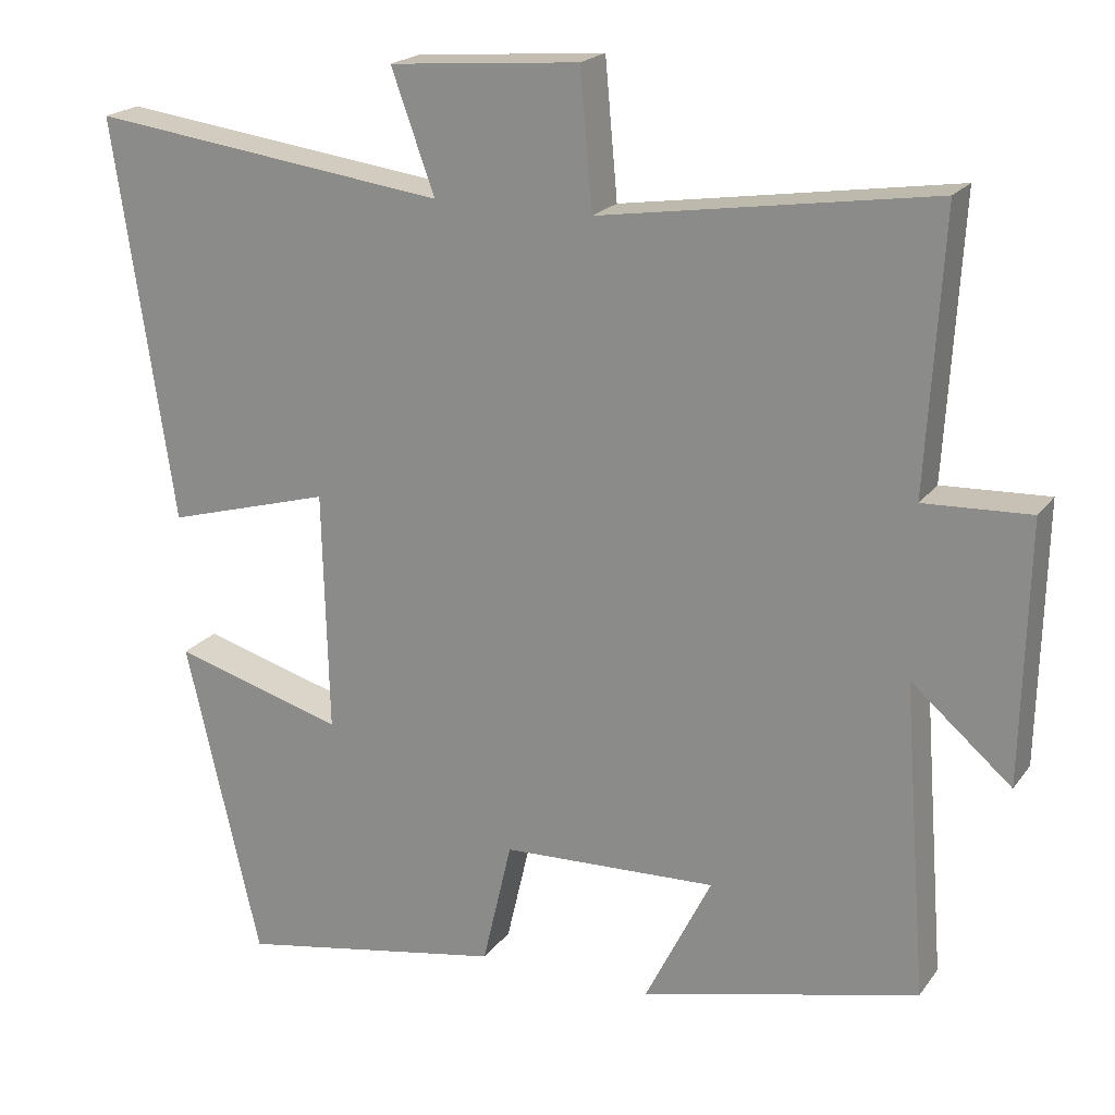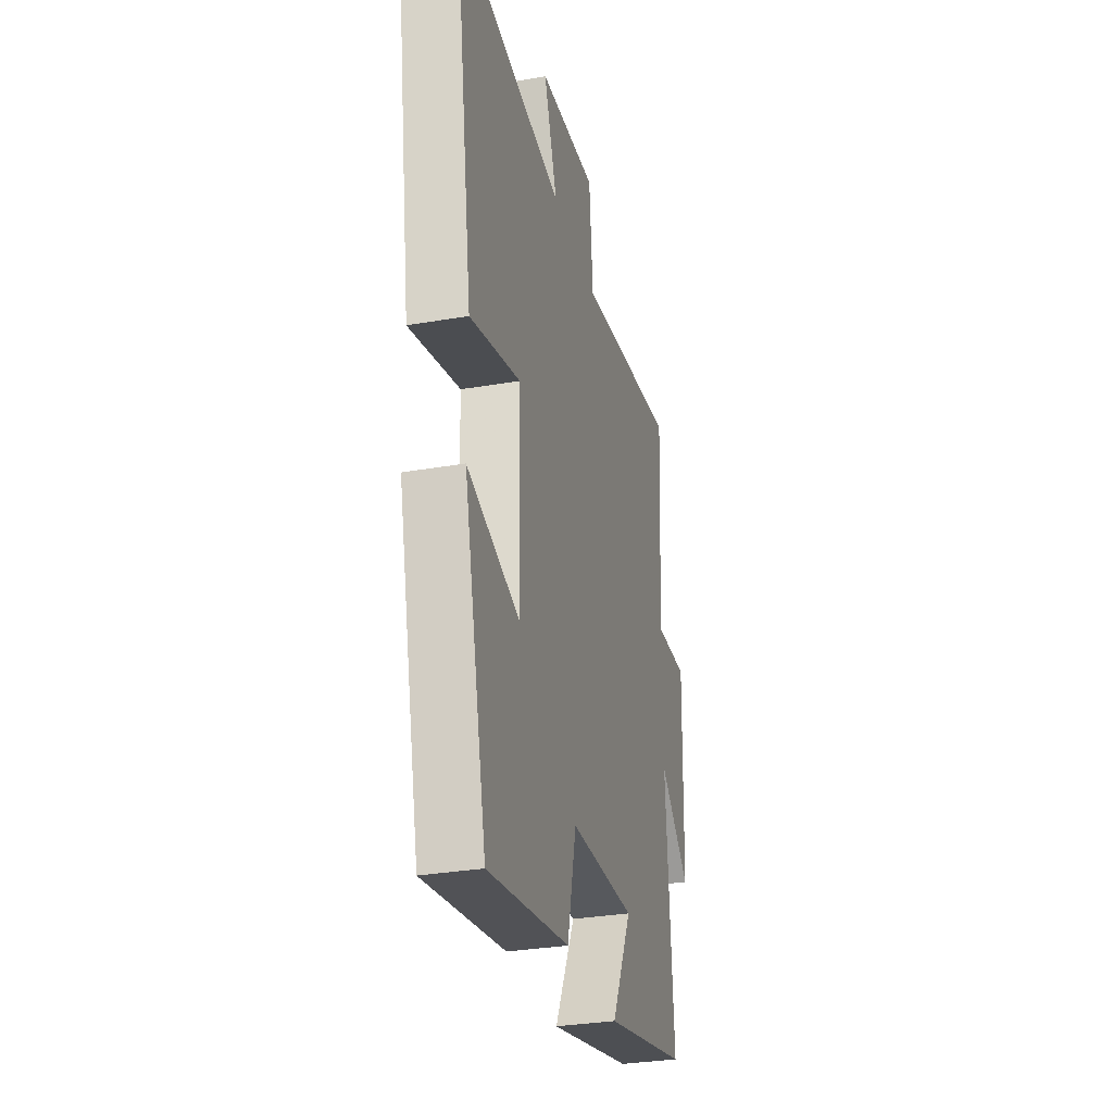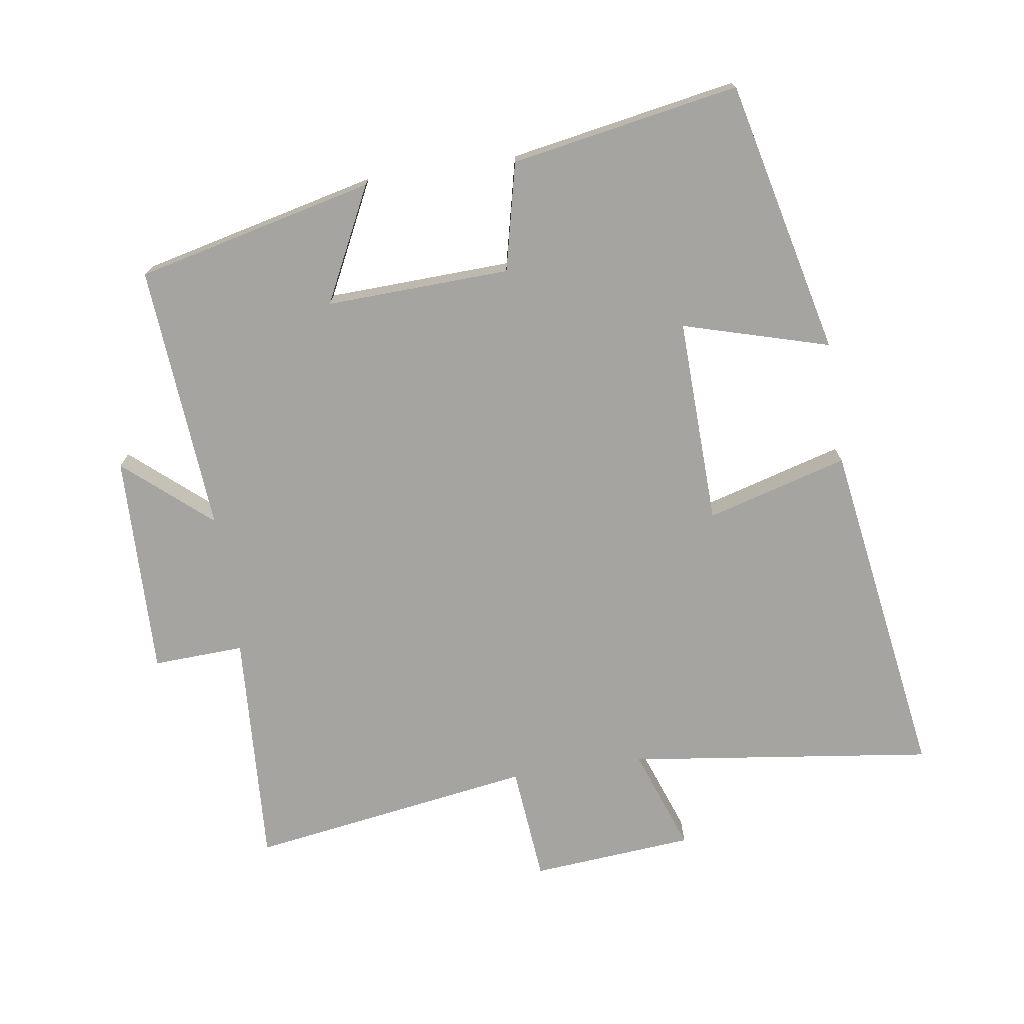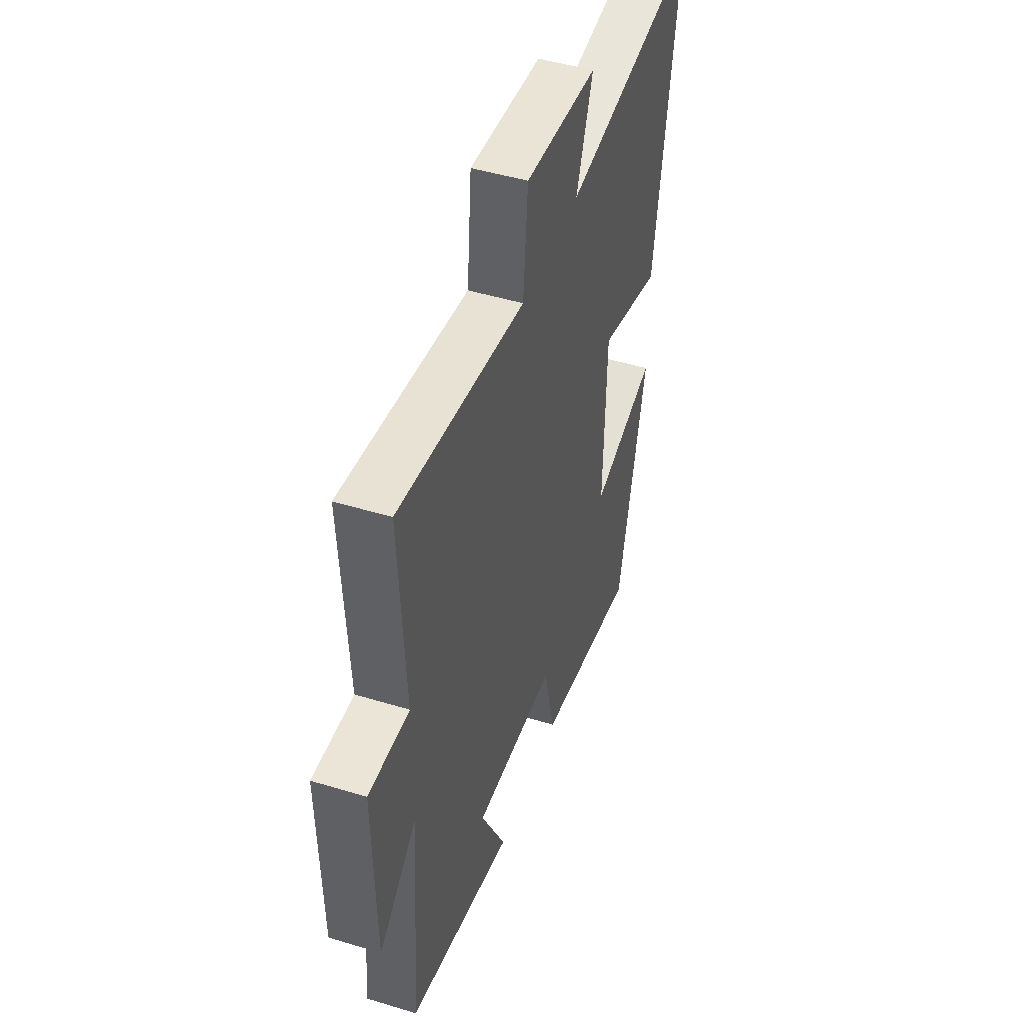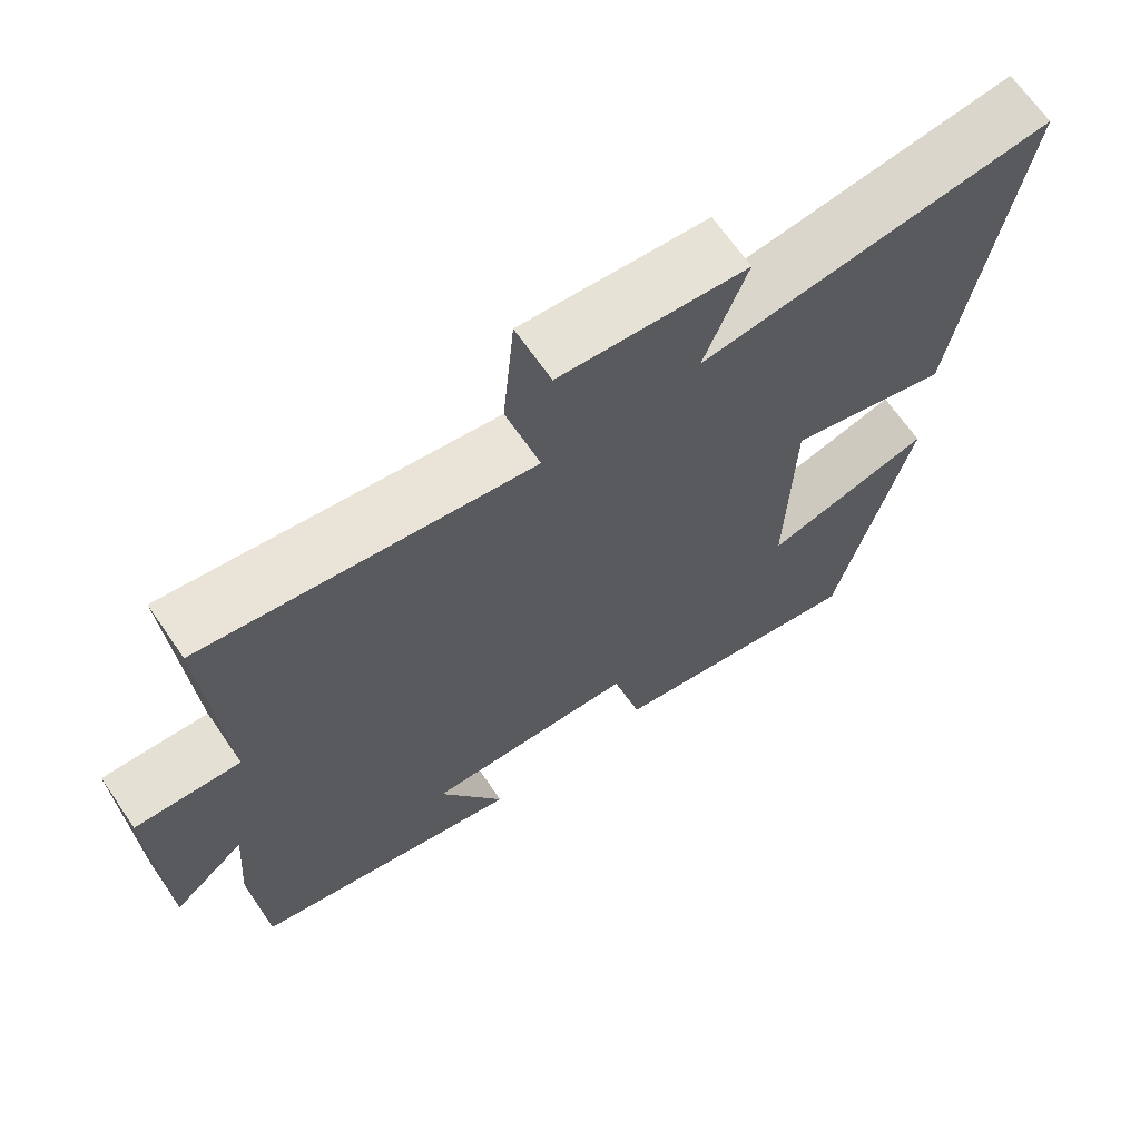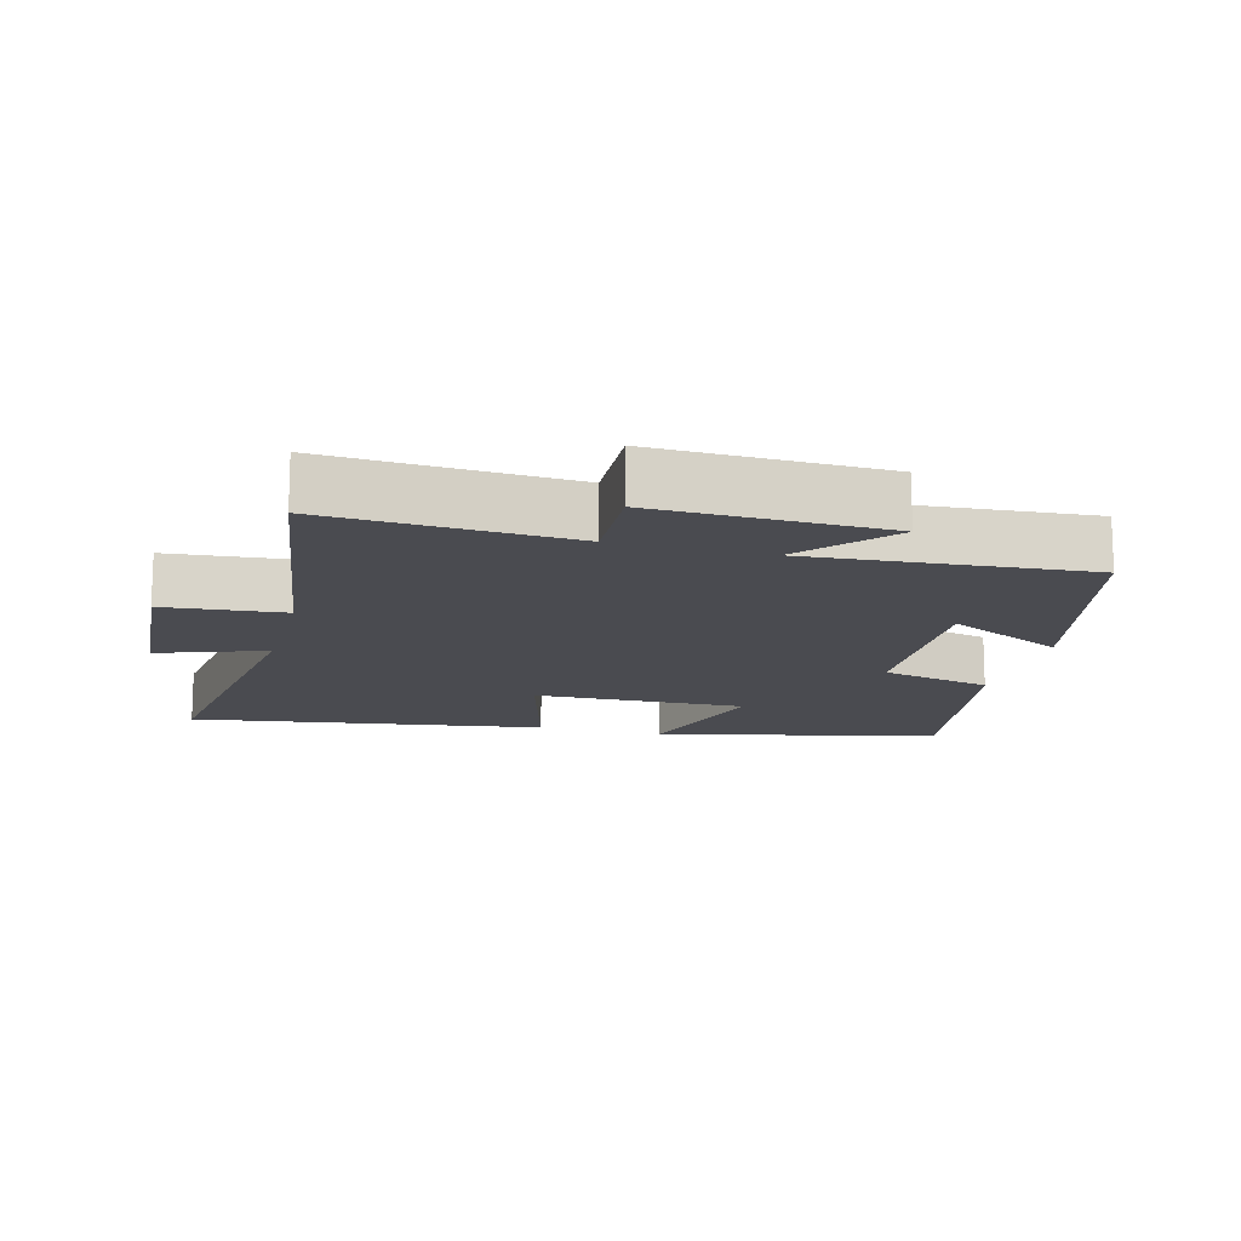
<metadata>
{"format":"obj","ext":"obj","renderer":"f3d","projection":"perspective","resolution":1024,"background":"white","views":[{"elev":20.1,"azim":25.5,"up":"+Z"},{"elev":-31.2,"azim":-76.1,"up":"+Z"},{"elev":-73.5,"azim":-171.4,"up":"+Y"},{"elev":47.3,"azim":109.0,"up":"+Z"},{"elev":67.3,"azim":145.4,"up":"+Z"},{"elev":-14.5,"azim":75.0,"up":"+Y"}]}
</metadata>
<code>
v 0.521 0.07 0.565
v 0.5 0.07 0.209
v 0.638 0.07 0.215
v 0.63 0.07 -0.121
v 0.5 0.07 -0.009
v 0.531 0.07 -0.415
v 0.171 0.07 -0.5
v 0.257 0.07 -0.327
v -0.021 0.07 -0.337
v -0.059 0.07 -0.5
v -0.404 0.07 -0.561
v -0.5 0.07 -0.147
v -0.279 0.07 -0.211
v -0.287 0.07 0.101
v -0.5 0.07 0.041
v -0.578 0.07 0.561
v -0.115 0.07 0.5
v -0.171 0.07 0.656
v 0.075 0.07 0.676
v 0.091 0.07 0.5
v 0.521 0 0.565
v 0.5 0 0.209
v 0.638 0 0.215
v 0.63 0 -0.121
v 0.5 0 -0.009
v 0.531 0 -0.415
v 0.171 0 -0.5
v 0.257 0 -0.327
v -0.021 0 -0.337
v -0.059 0 -0.5
v -0.404 0 -0.561
v -0.5 0 -0.147
v -0.279 0 -0.211
v -0.287 0 0.101
v -0.5 0 0.041
v -0.578 0 0.561
v -0.115 0 0.5
v -0.171 0 0.656
v 0.075 0 0.676
v 0.091 0 0.5
f 17 18 19 20
f 14 15 16 17
f 13 14 17 20
f 11 12 13
f 10 11 13
f 9 10 13
f 20 1 2
f 13 20 2
f 9 13 2
f 8 9 2
f 5 6 7 8
f 2 3 4 5
f 2 5 8
f 40 39 38 37
f 37 36 35 34
f 40 37 34 33
f 33 32 31
f 33 31 30
f 33 30 29
f 22 21 40
f 22 40 33
f 22 33 29
f 22 29 28
f 28 27 26 25
f 25 24 23 22
f 28 25 22
f 1 21 22 2
f 2 22 23 3
f 3 23 24 4
f 4 24 25 5
f 5 25 26 6
f 6 26 27 7
f 7 27 28 8
f 8 28 29 9
f 9 29 30 10
f 10 30 31 11
f 11 31 32 12
f 12 32 33 13
f 13 33 34 14
f 14 34 35 15
f 15 35 36 16
f 16 36 37 17
f 17 37 38 18
f 18 38 39 19
f 19 39 40 20
f 20 40 21 1

</code>
